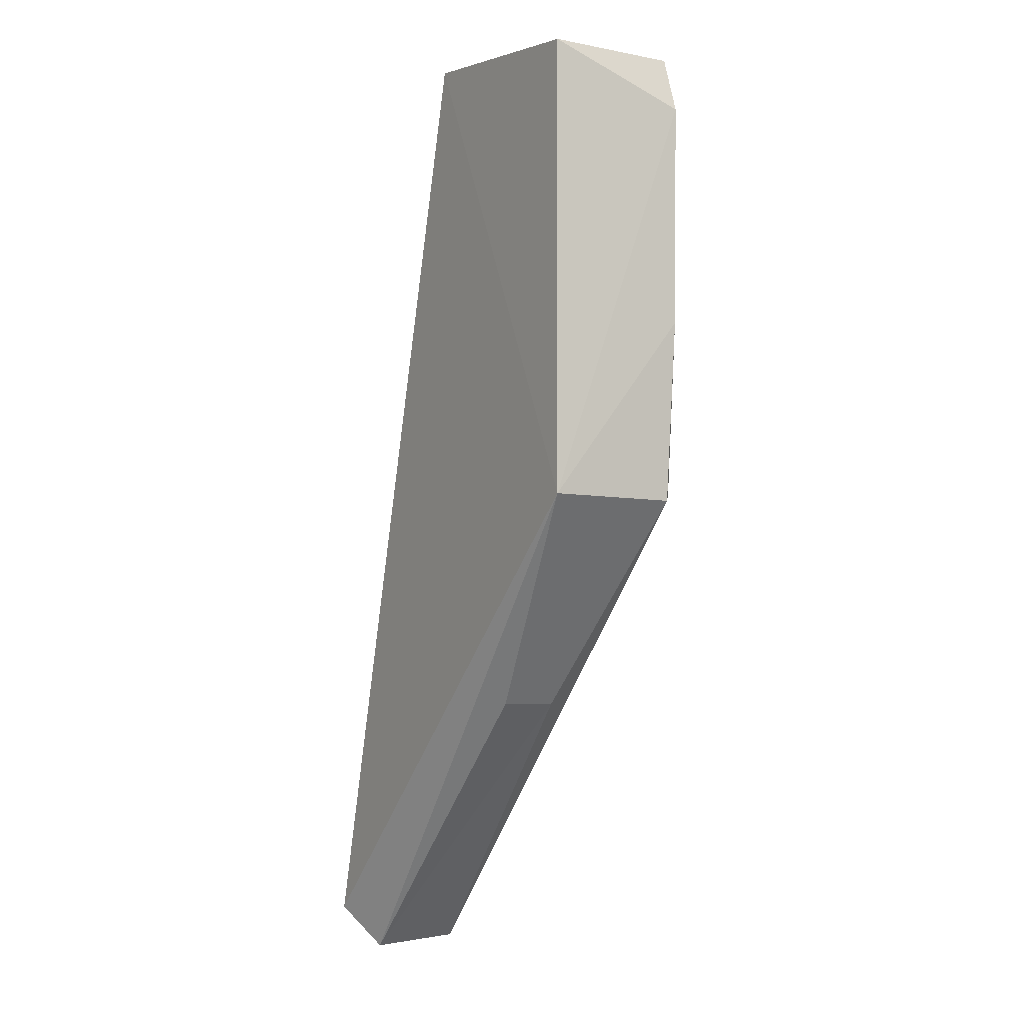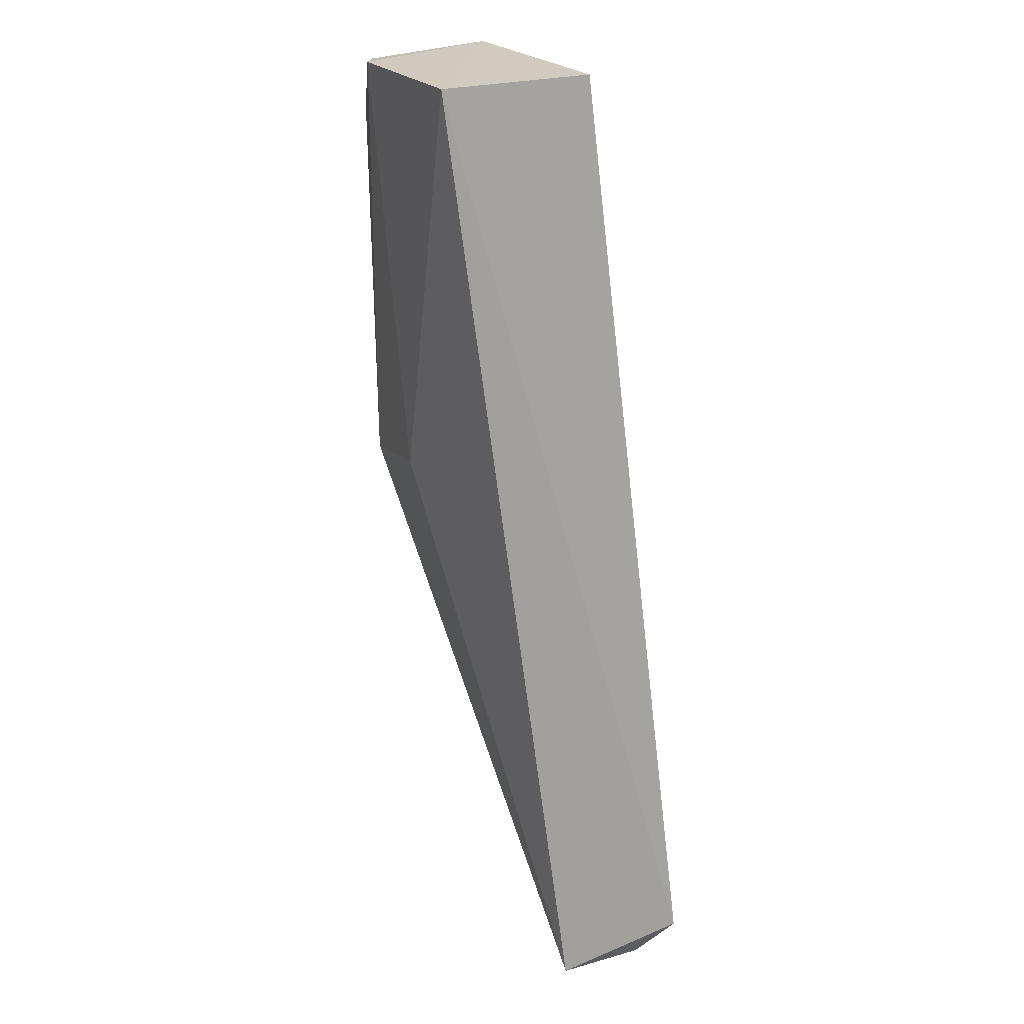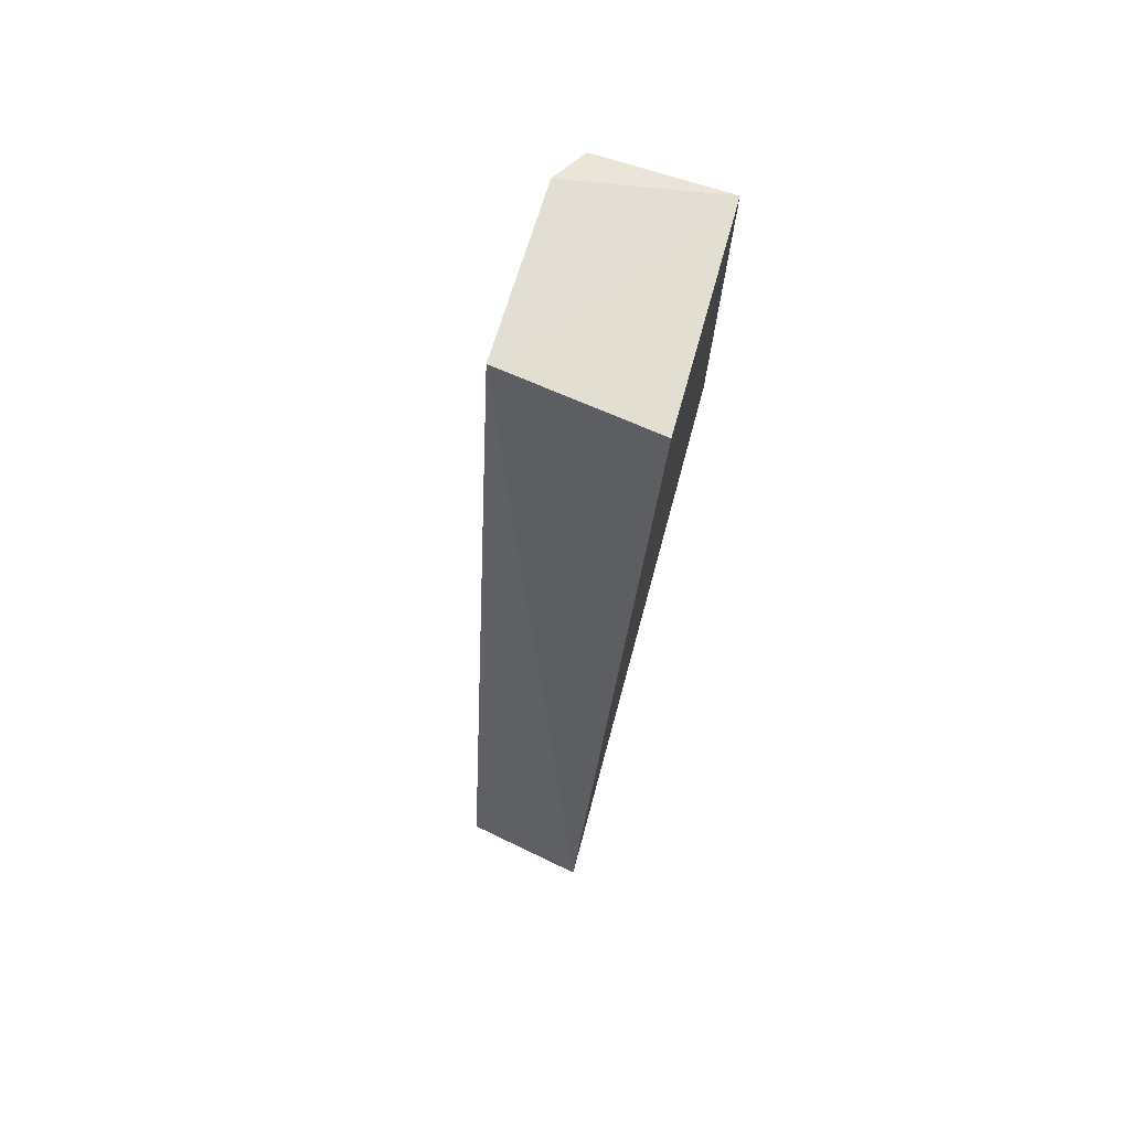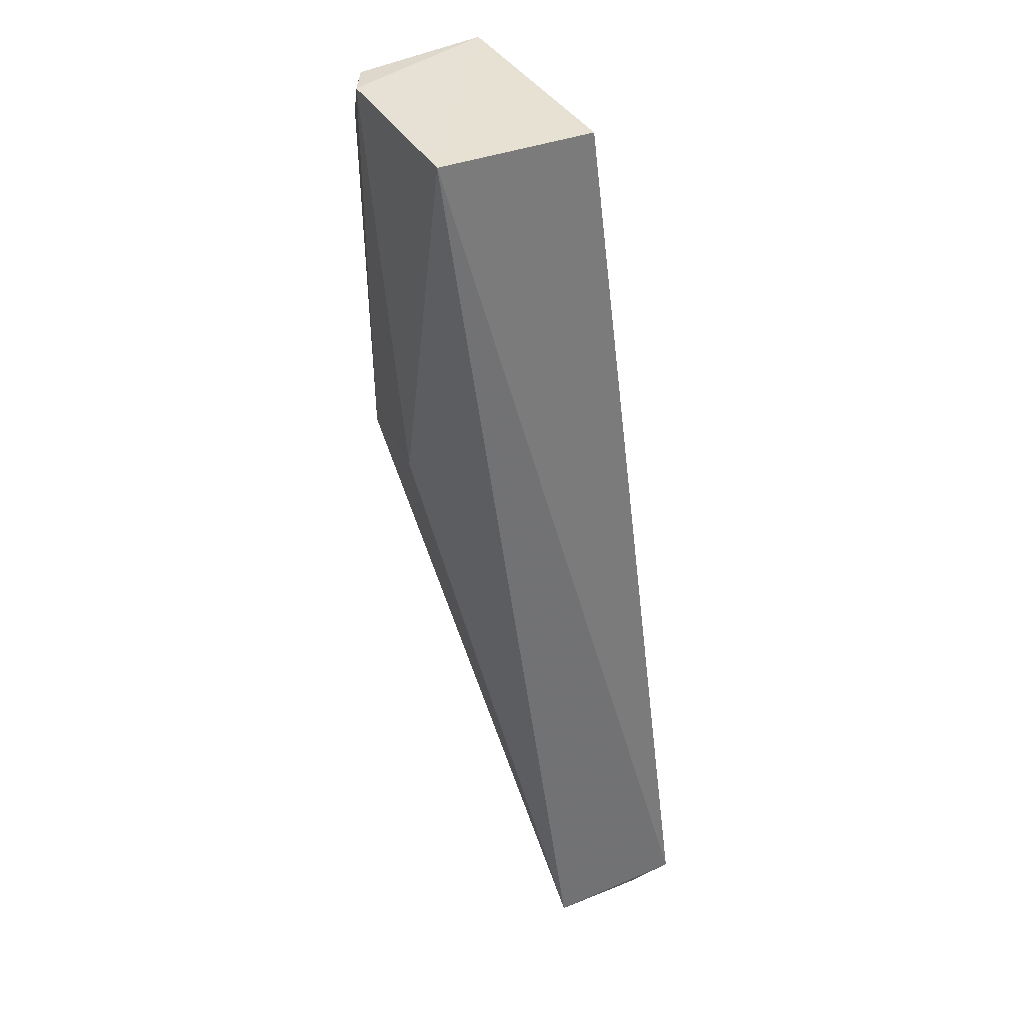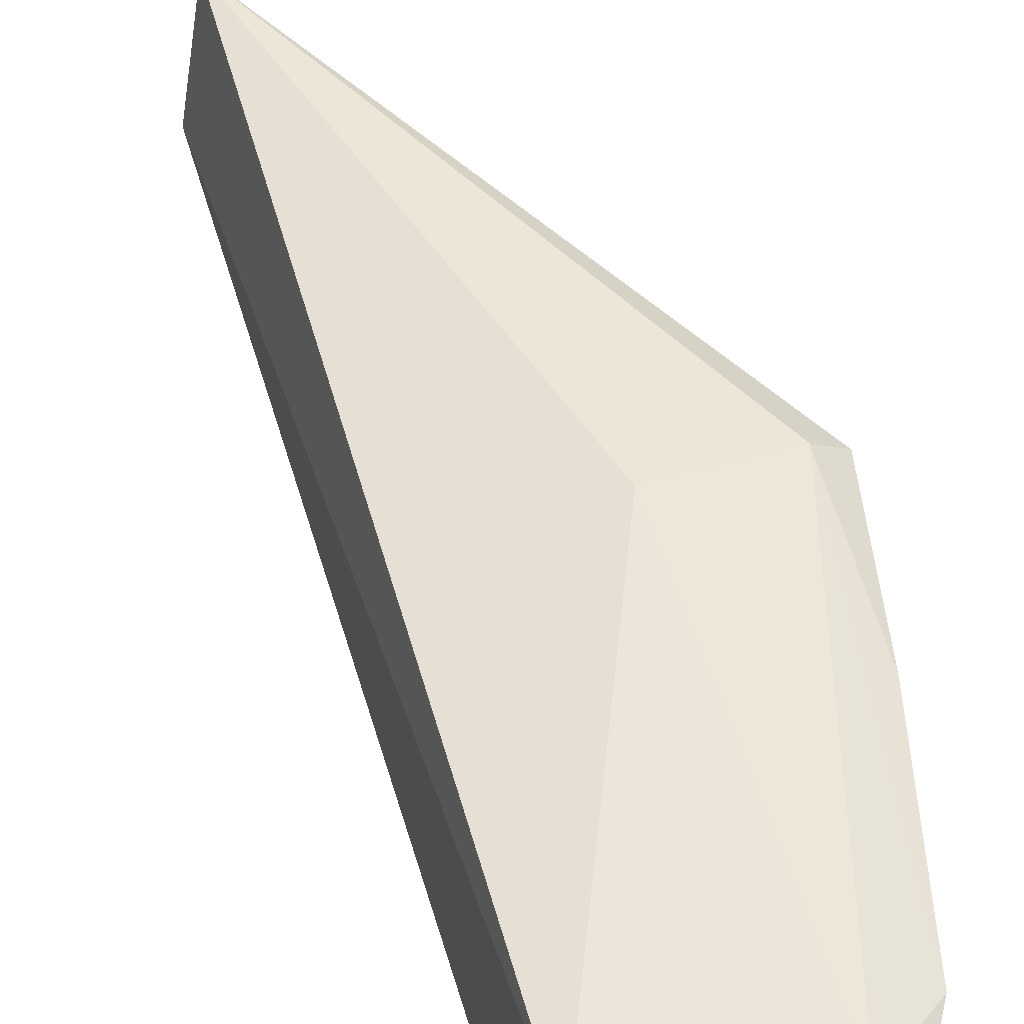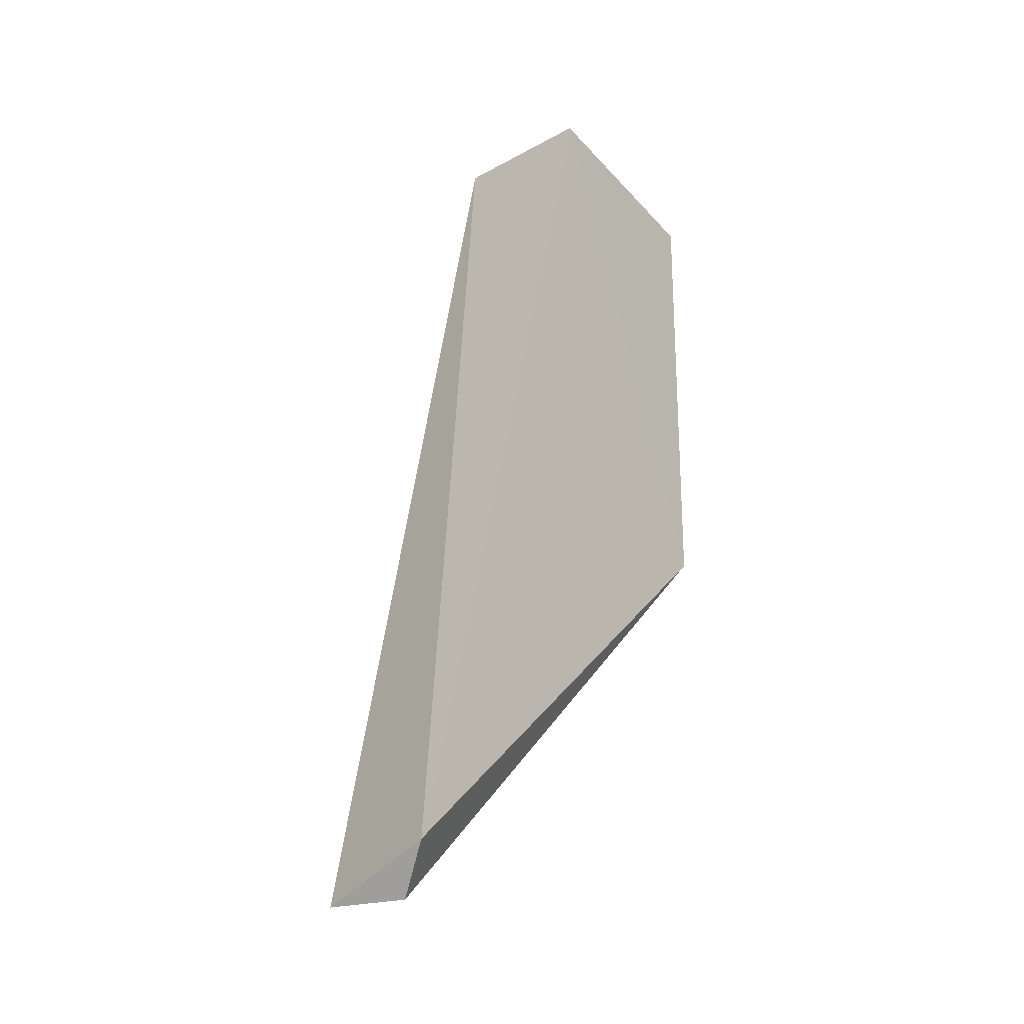
<metadata>
{"format":"obj","ext":"obj","renderer":"f3d","projection":"perspective","resolution":1024,"background":"white","views":[{"elev":-6.1,"azim":59.6,"up":"+Z"},{"elev":31.4,"azim":-117.0,"up":"+Z"},{"elev":75.3,"azim":-72.8,"up":"+Z"},{"elev":48.0,"azim":-117.5,"up":"+Z"},{"elev":53.2,"azim":-1.8,"up":"+Y"},{"elev":-26.3,"azim":-52.3,"up":"+Z"}]}
</metadata>
<code>
v 0.3421 -0.01424 0.2596
v 0.3415 -0.01424 0.1454
v 0.3458 0.01893 0.2459
v 0.2896 0.02264 0.2681
v 0.226 -0.01551 0.0368
v 0.3334 0.02314 0.262
v 0.286 -0.01593 0.2669
v 0.2316 0.01616 0.02774
v 0.3421 0.01815 0.2596
v 0.3417 0.01815 0.1454
v 0.2314 -0.006585 0.02583
v 0.3052 0.02695 0.1584
v 0.3446 0.01898 0.1905
v 0.2995 -0.004441 0.09453
v 0.3342 0.02374 0.1483
v 0.2995 0.009544 0.09453
f 1 2 3
f 6 4 1
f 7 5 2
f 7 2 1
f 7 1 4
f 7 4 5
f 8 5 4
f 9 6 1
f 9 1 3
f 9 3 6
f 11 2 5
f 11 5 8
f 12 8 4
f 12 4 6
f 13 3 2
f 13 2 10
f 14 10 2
f 14 2 11
f 15 10 8
f 15 8 12
f 15 13 10
f 15 12 6
f 15 6 3
f 15 3 13
f 16 14 11
f 16 11 8
f 16 8 10
f 16 10 14

</code>
